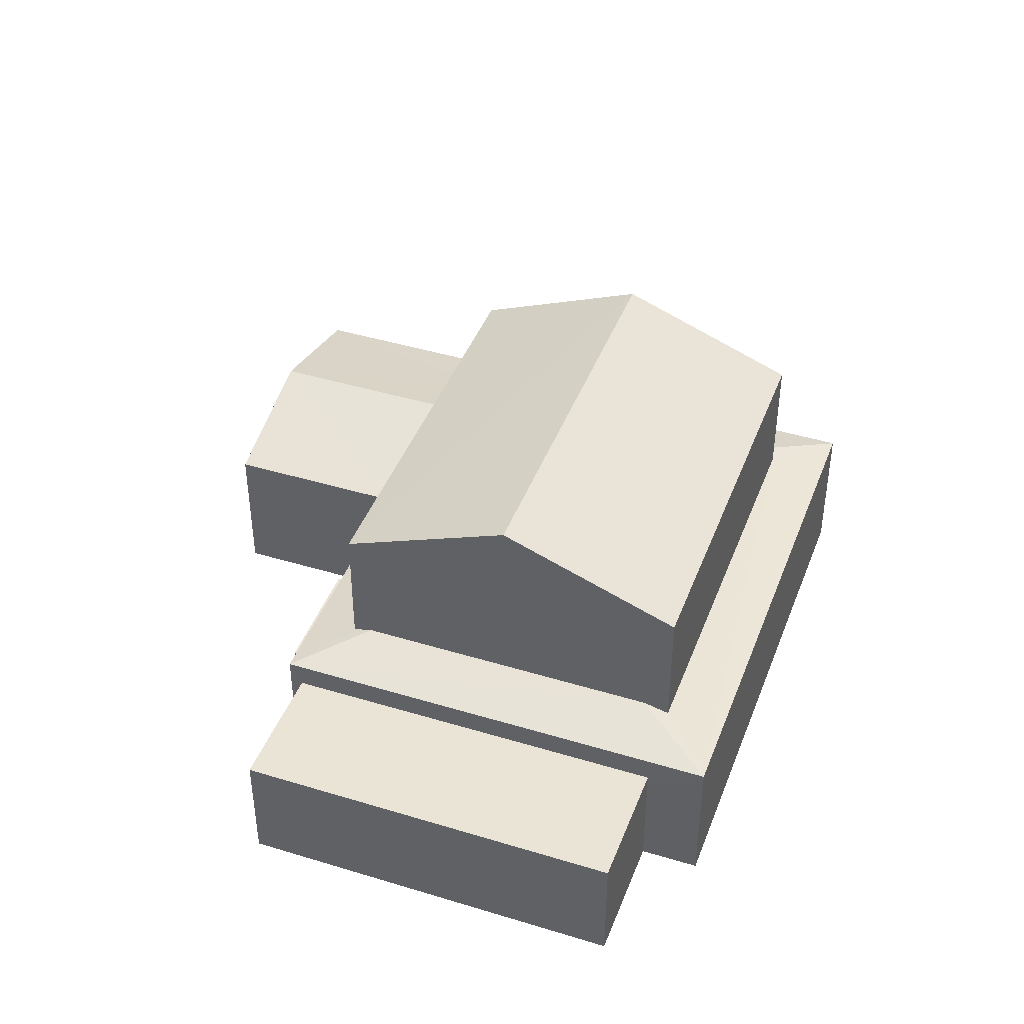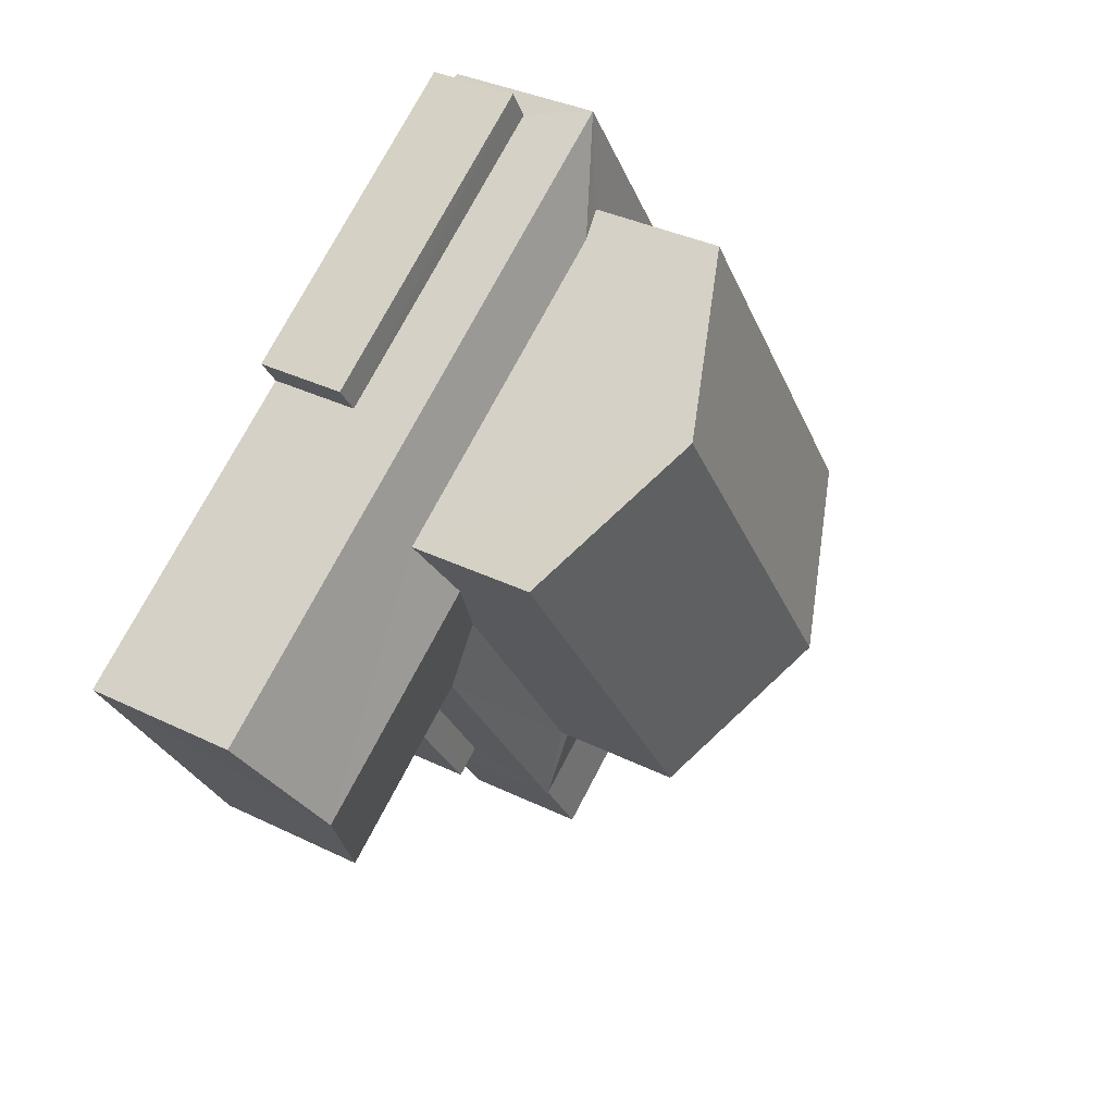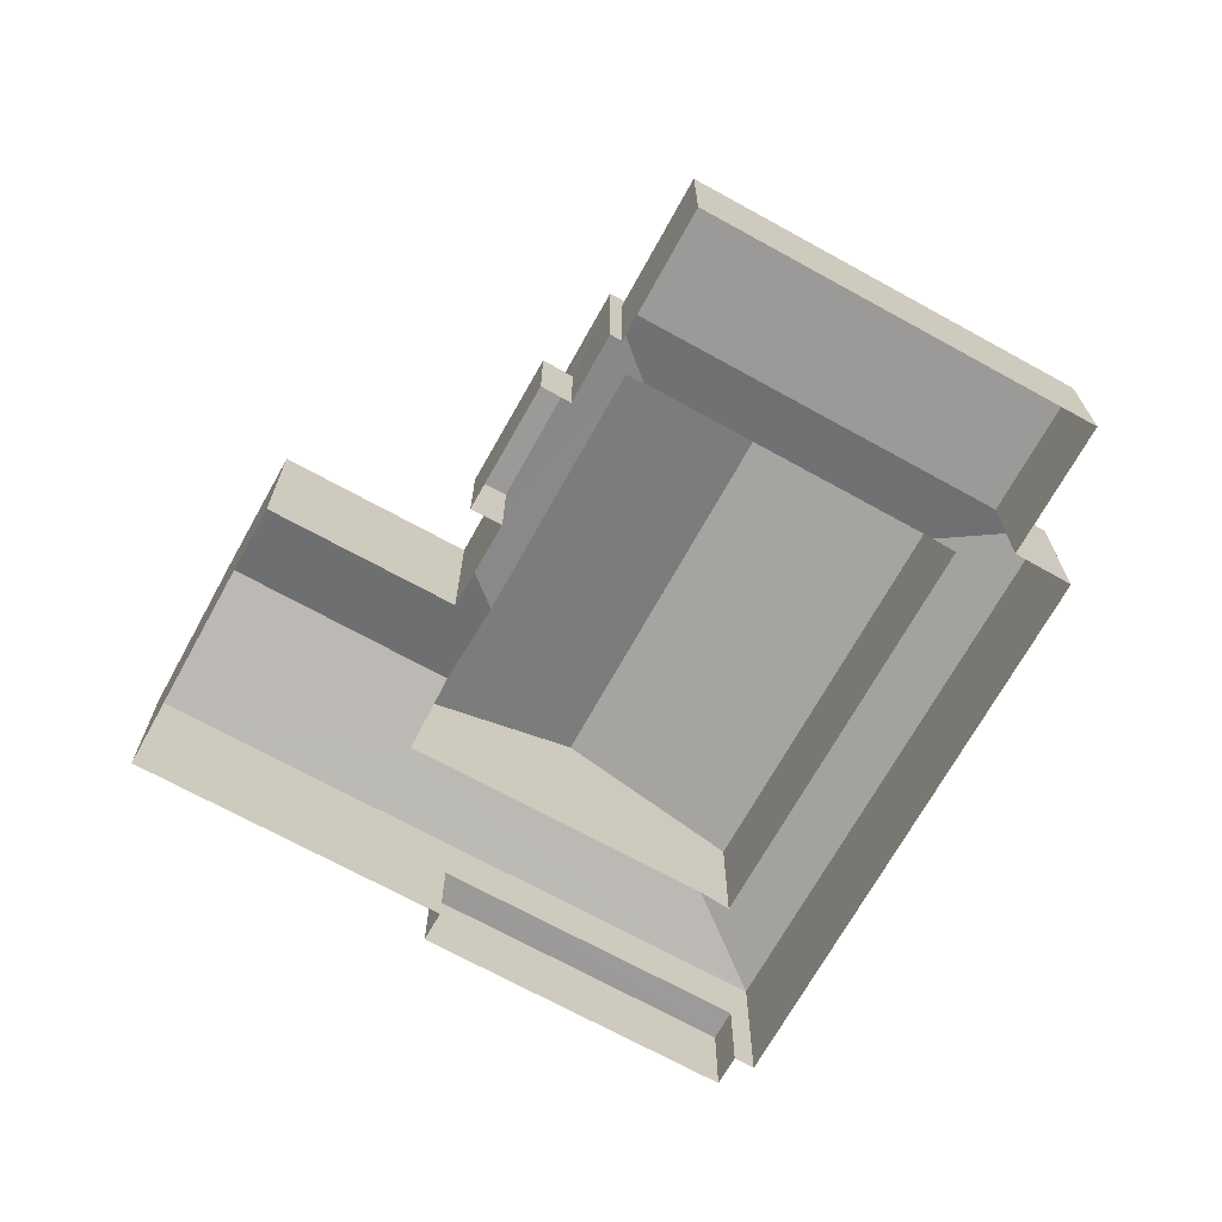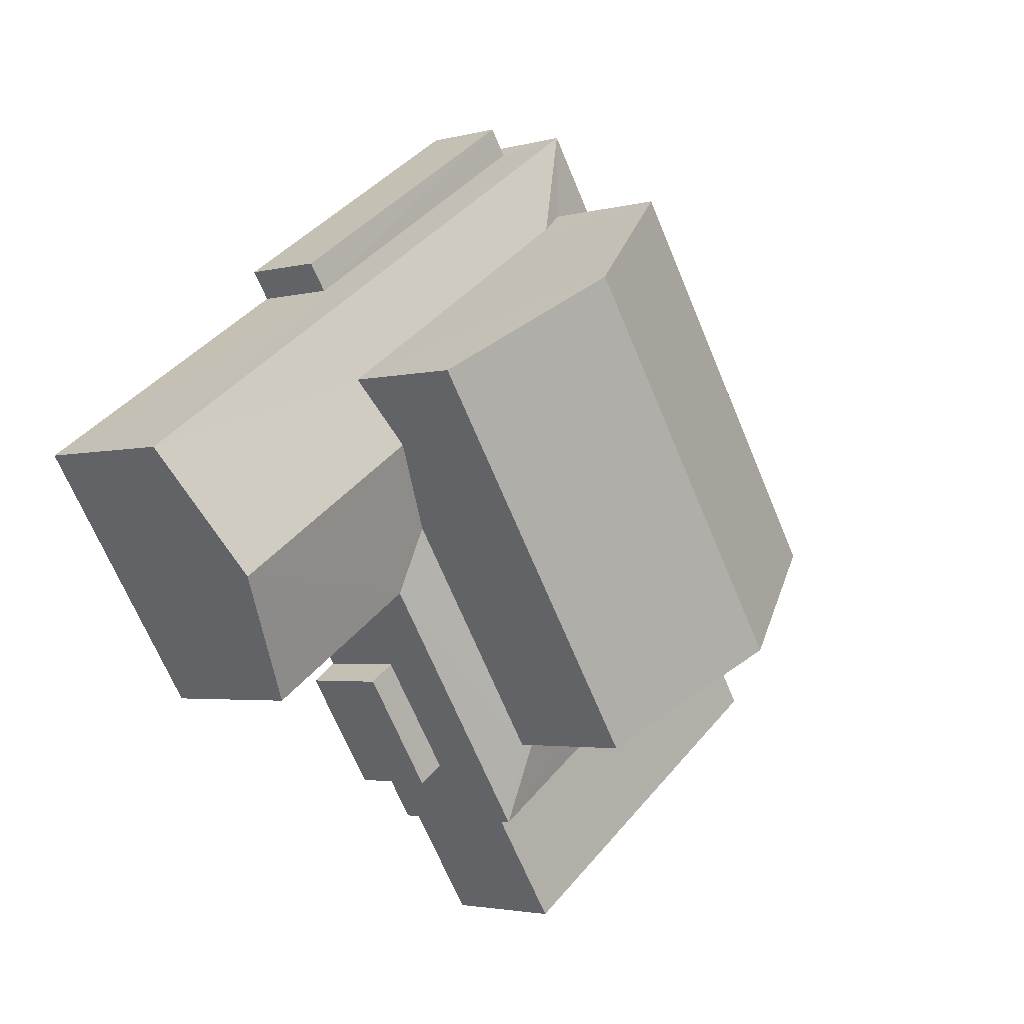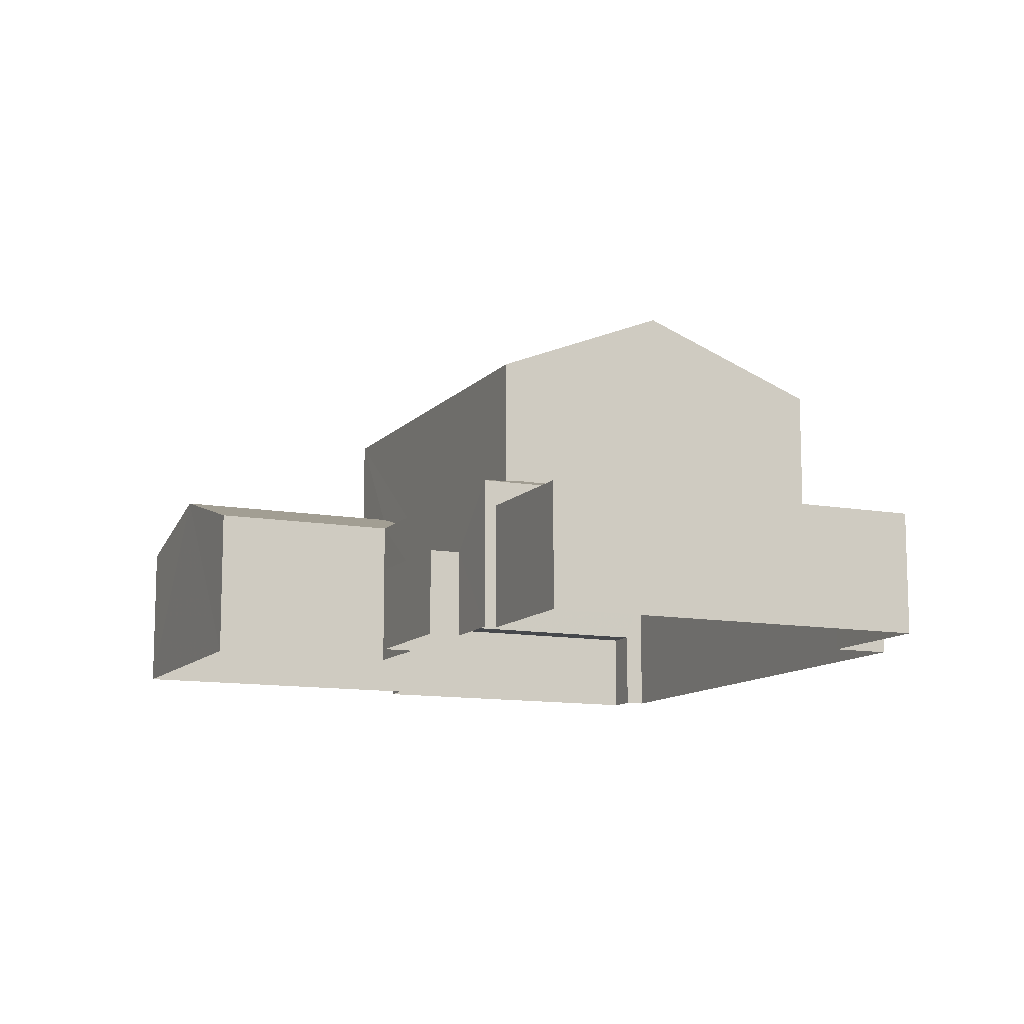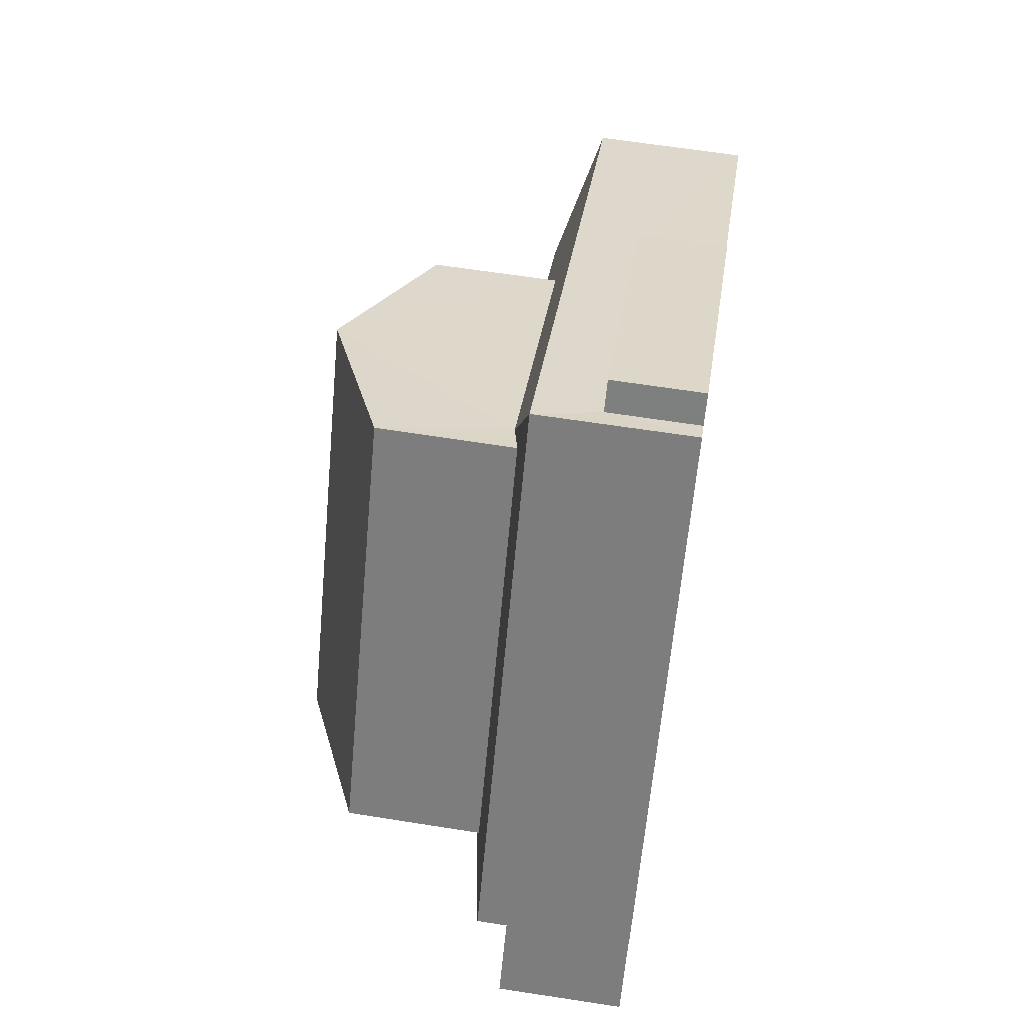
<metadata>
{"format":"obj","ext":"obj","renderer":"f3d","projection":"perspective","resolution":1024,"background":"white","views":[{"elev":42.7,"azim":53.9,"up":"+Z"},{"elev":33.9,"azim":-56.1,"up":"+Y"},{"elev":-69.4,"azim":4.9,"up":"+Z"},{"elev":-3.2,"azim":-46.9,"up":"+Y"},{"elev":-11.3,"azim":9.7,"up":"+Z"},{"elev":64.0,"azim":98.9,"up":"+Y"}]}
</metadata>
<code>
v -2.256e+05 -1.281e+05 11.8
v -2.256e+05 -1.281e+05 11.8
v -2.255e+05 -1.281e+05 11.8
v -2.256e+05 -1.281e+05 11.8
v -2.256e+05 -1.281e+05 11.8
v -2.256e+05 -1.281e+05 11.8
v -2.255e+05 -1.281e+05 11.8
v -2.255e+05 -1.281e+05 11.8
v -2.256e+05 -1.281e+05 11.8
v -2.256e+05 -1.281e+05 11.8
v -2.256e+05 -1.281e+05 11.8
v -2.256e+05 -1.281e+05 11.8
v -2.256e+05 -1.281e+05 11.8
v -2.256e+05 -1.281e+05 11.8
v -2.256e+05 -1.281e+05 11.8
v -2.256e+05 -1.281e+05 11.8
v -2.256e+05 -1.281e+05 11.8
v -2.256e+05 -1.281e+05 11.8
v -2.256e+05 -1.281e+05 18.56
v -2.256e+05 -1.281e+05 17.25
v -2.256e+05 -1.281e+05 18.56
v -2.256e+05 -1.281e+05 17.25
v -2.256e+05 -1.281e+05 14.83
v -2.256e+05 -1.281e+05 15.32
v -2.256e+05 -1.281e+05 14.59
v -2.256e+05 -1.281e+05 15.32
v -2.256e+05 -1.281e+05 14.59
v -2.256e+05 -1.281e+05 14.82
v -2.255e+05 -1.281e+05 14.59
v -2.256e+05 -1.281e+05 14.59
v -2.256e+05 -1.281e+05 14.94
v -2.256e+05 -1.281e+05 14.91
v -2.256e+05 -1.281e+05 14.82
v -2.256e+05 -1.281e+05 14.94
v -2.256e+05 -1.281e+05 14.59
v -2.256e+05 -1.281e+05 17.25
v -2.256e+05 -1.281e+05 17.25
v -2.256e+05 -1.281e+05 13.42
v -2.256e+05 -1.281e+05 13.42
v -2.256e+05 -1.281e+05 13.42
v -2.256e+05 -1.281e+05 13.42
v -2.255e+05 -1.281e+05 14.12
v -2.256e+05 -1.281e+05 14.12
v -2.255e+05 -1.281e+05 14.12
v -2.256e+05 -1.281e+05 14.12
v -2.256e+05 -1.281e+05 14.91
v -2.256e+05 -1.281e+05 14.83
v -2.256e+05 -1.281e+05 14.59
v -2.256e+05 -1.281e+05 13.42
v -2.256e+05 -1.281e+05 13.42
v -2.256e+05 -1.281e+05 13.42
v -2.256e+05 -1.281e+05 13.42
f 1 2 3
f 4 5 1
f 6 5 4
f 7 8 9
f 1 3 7
f 10 4 11
f 10 11 12
f 13 14 15
f 16 17 18
f 15 14 16
f 17 7 9
f 11 7 14
f 4 1 11
f 1 7 11
f 16 7 17
f 14 7 16
f 19 20 21
f 19 22 20
f 23 24 25
f 25 26 27
f 25 24 26
f 28 29 30
f 30 31 28
f 32 29 33
f 33 29 28
f 24 34 26
f 26 34 35
f 35 34 30
f 34 31 30
f 21 36 19
f 21 37 36
f 38 39 40
f 41 38 40
f 42 43 44
f 42 45 43
f 46 47 48
f 47 25 48
f 47 23 25
f 49 50 51
f 49 52 50
f 48 29 32
f 46 48 32
f 11 25 27
f 12 11 27
f 33 28 20
f 22 33 20
f 43 9 8
f 44 43 8
f 35 10 26
f 10 12 26
f 12 27 26
f 30 3 2
f 30 29 3
f 4 51 6
f 4 49 51
f 51 5 6
f 51 50 5
f 45 18 17
f 18 45 48
f 7 3 42
f 29 48 42
f 3 29 42
f 42 48 45
f 36 47 46
f 36 46 19
f 32 22 19
f 32 33 22
f 46 32 19
f 38 11 14
f 11 38 25
f 16 18 41
f 48 25 38
f 18 48 41
f 48 38 41
f 40 13 15
f 40 39 13
f 38 13 39
f 38 14 13
f 20 28 31
f 20 31 21
f 34 37 21
f 31 34 21
f 41 40 15
f 16 41 15
f 52 5 50
f 52 1 5
f 42 44 8
f 7 42 8
f 36 37 23
f 47 36 23
f 37 34 24
f 37 24 23
f 45 9 43
f 45 17 9
f 4 10 49
f 10 35 49
f 1 52 2
f 49 35 30
f 52 49 30
f 2 52 30

</code>
